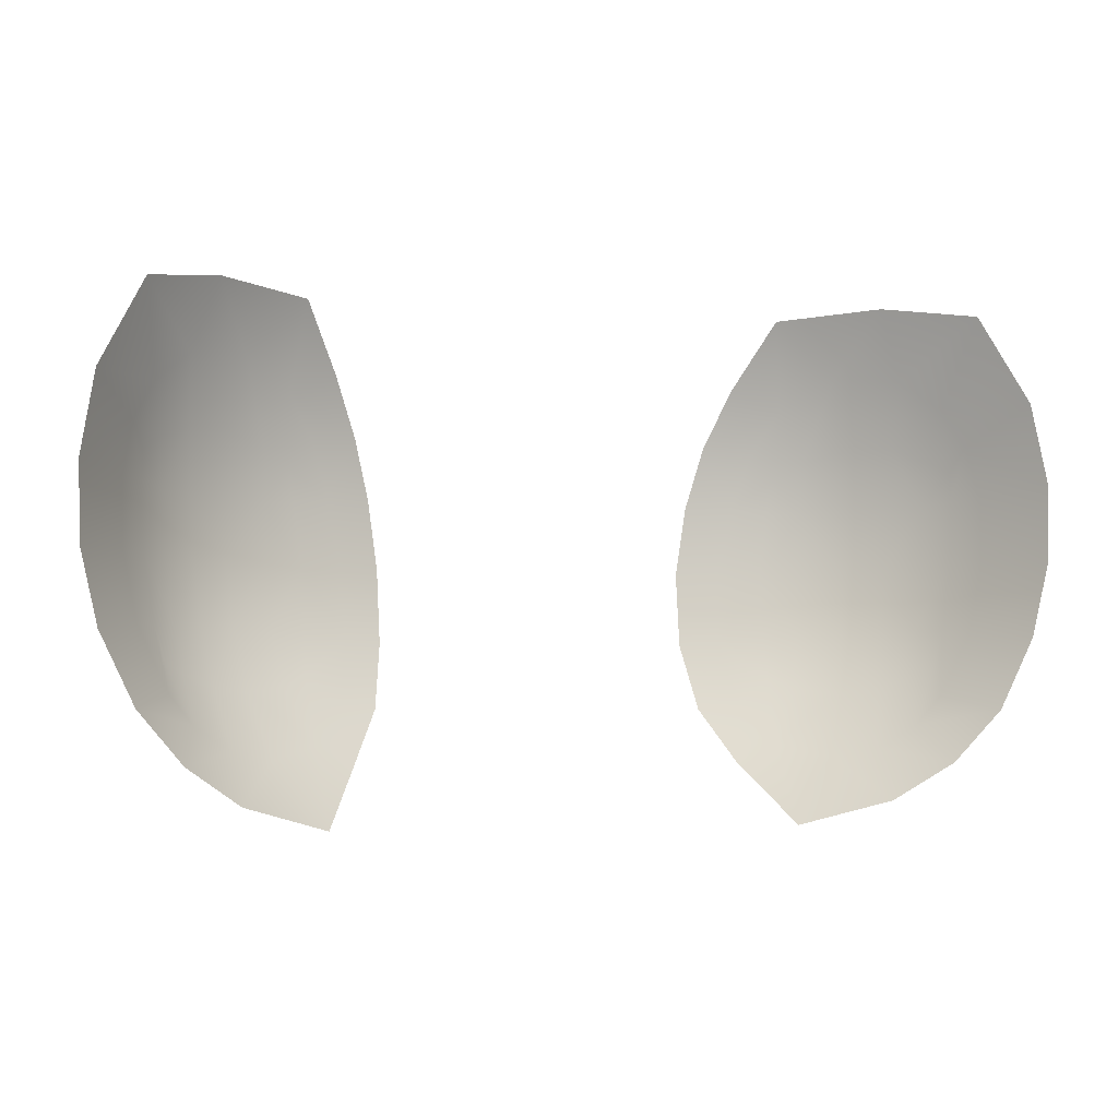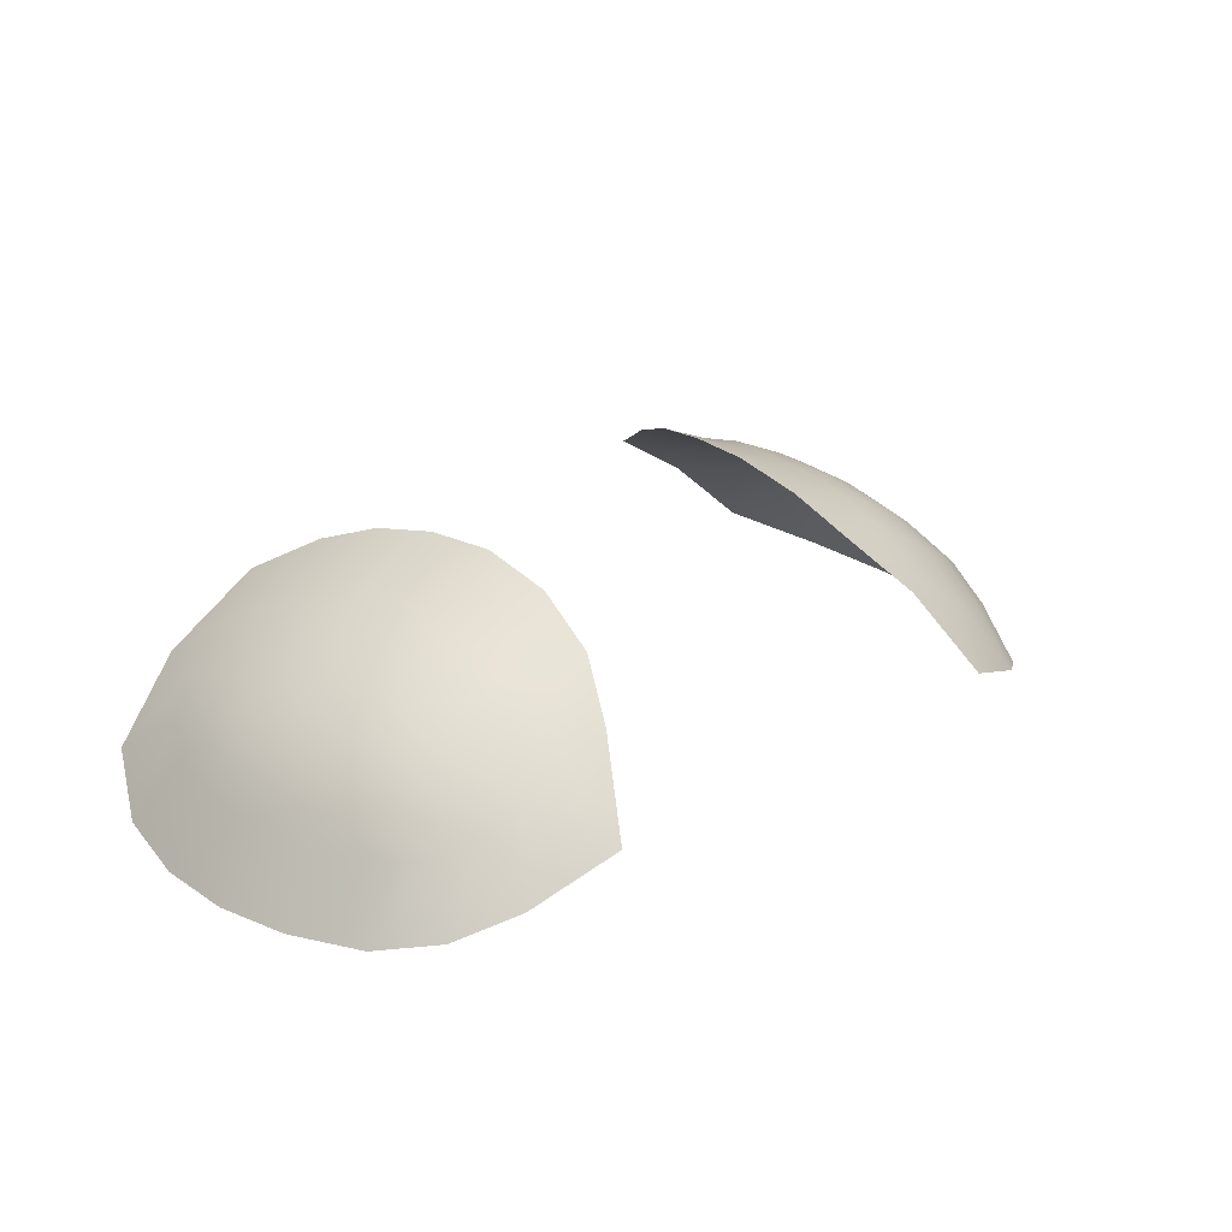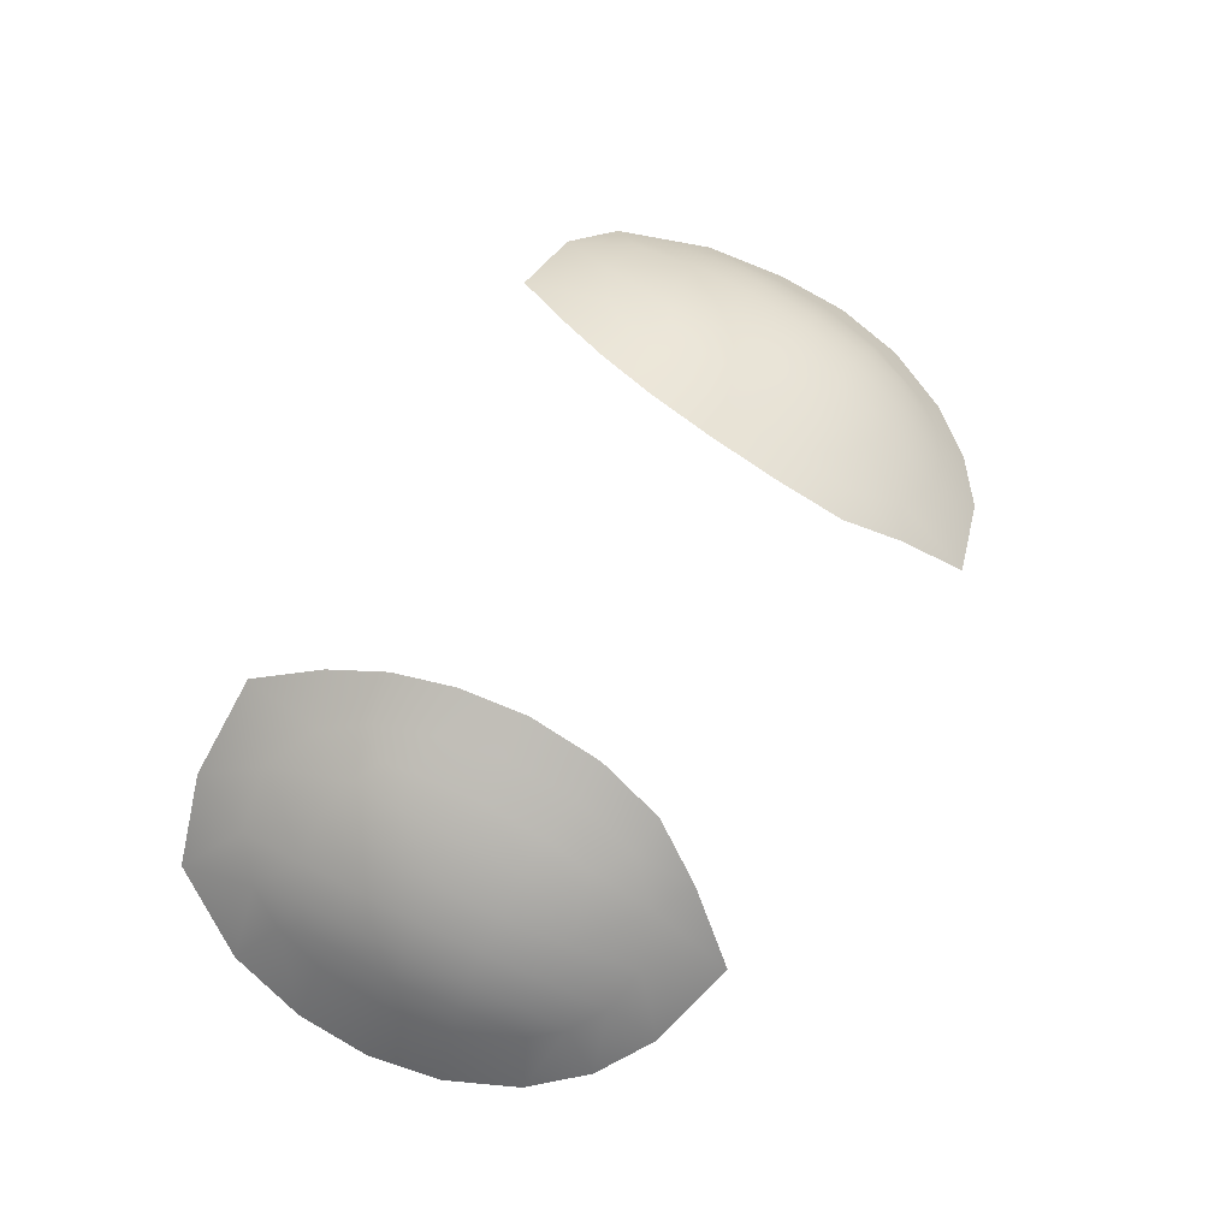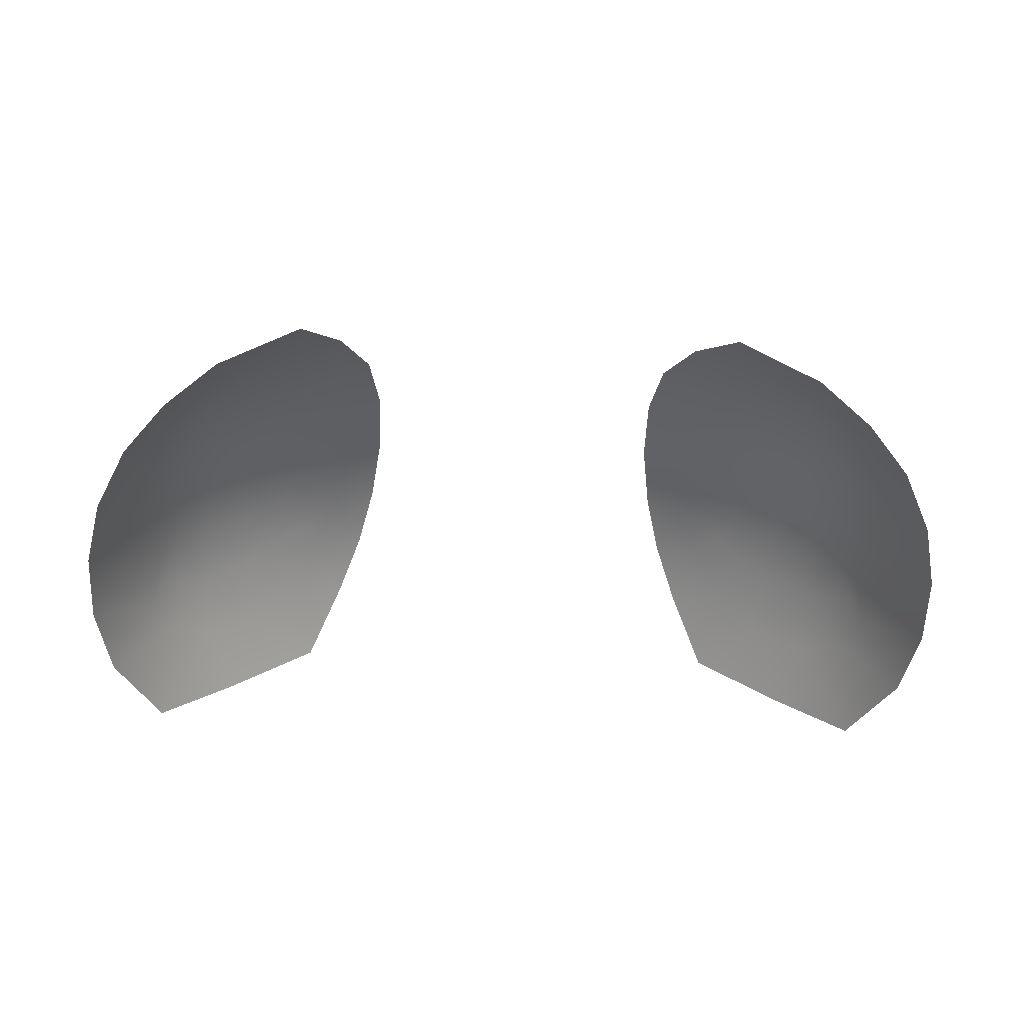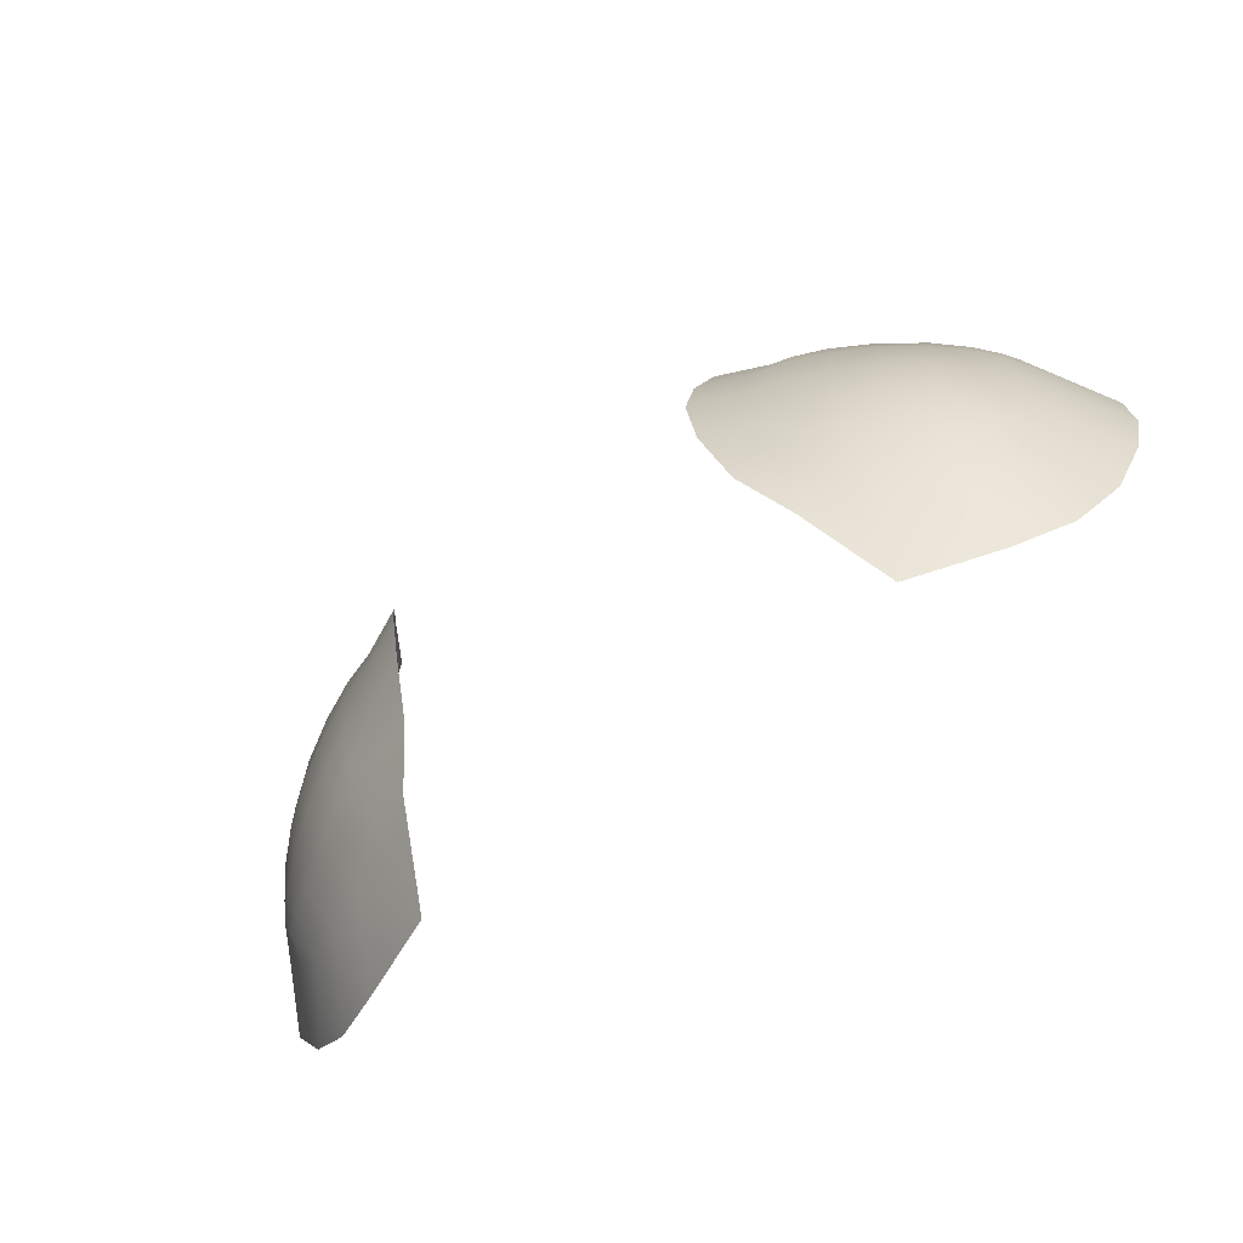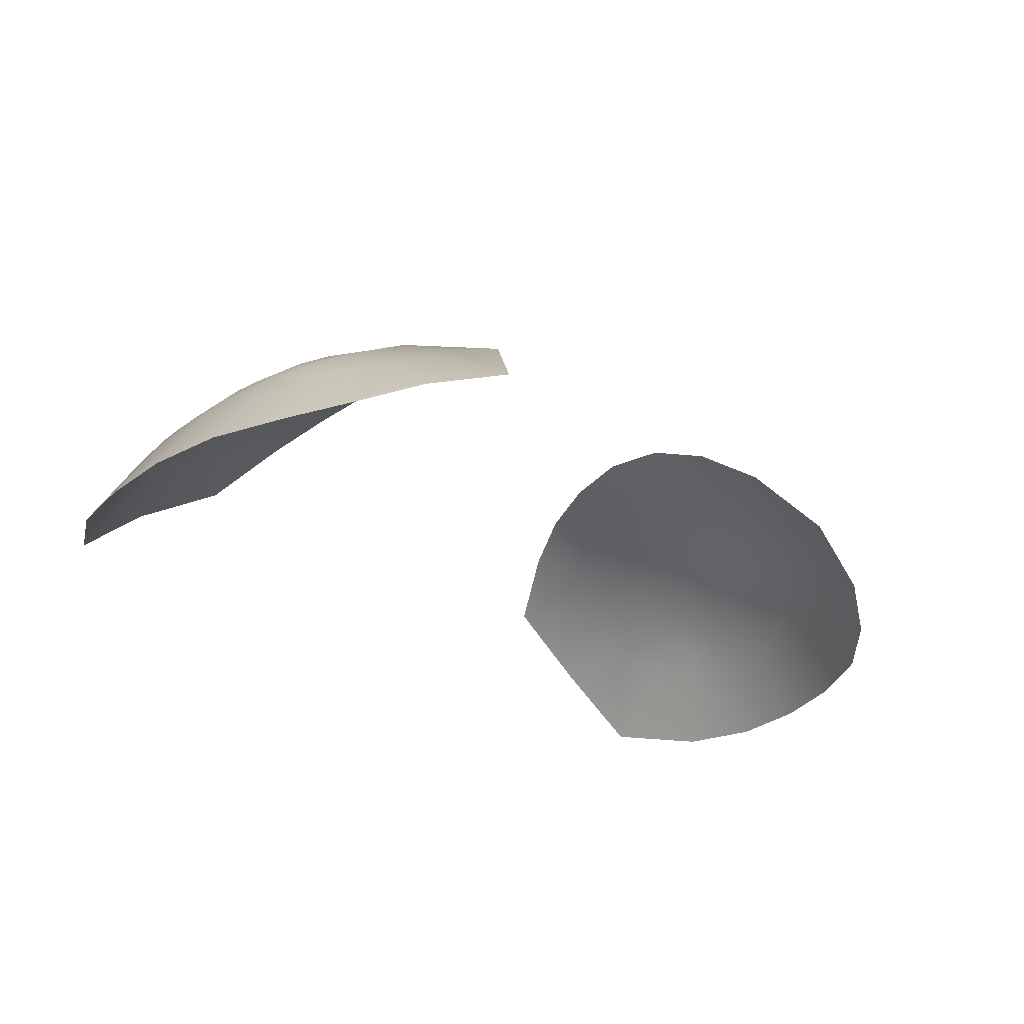
<metadata>
{"format":"obj","ext":"obj","renderer":"f3d","projection":"perspective","resolution":1024,"background":"white","views":[{"elev":-4.1,"azim":165.2,"up":"+Y"},{"elev":26.3,"azim":-42.5,"up":"+Z"},{"elev":69.7,"azim":-58.9,"up":"+Z"},{"elev":-54.4,"azim":-2.0,"up":"+Z"},{"elev":-74.4,"azim":36.8,"up":"+Y"},{"elev":-29.7,"azim":-41.2,"up":"+Z"}]}
</metadata>
<code>
g pm0743_00_OffsetEyeBSkin_ty
v 0.01089 0.1196 0.045
v 0.01408 0.1153 0.04191
v 0.01156 0.115 0.04283
v 0.01347 0.1112 0.0399
v 0.01344 0.1197 0.04395
v 0.01094 0.1247 0.04597
v 0.01607 0.1127 0.0394
v 0.0159 0.1073 0.03464
v 0.01647 0.1172 0.04198
v 0.01373 0.1248 0.04474
v 0.01162 0.1295 0.0458
v 0.01925 0.1117 0.03695
v 0.02171 0.1089 0.03216
v 0.0147 0.1295 0.04444
v 0.01272 0.1338 0.04496
v 0.02208 0.1123 0.03548
v 0.02541 0.1115 0.03045
v 0.02452 0.114 0.03452
v 0.02844 0.115 0.02958
v 0.02612 0.116 0.03407
v 0.03074 0.1198 0.02942
v 0.02817 0.1203 0.03366
v 0.03188 0.1248 0.02929
v 0.02059 0.1161 0.03912
v 0.023 0.1164 0.03766
v 0.025 0.1172 0.03645
v 0.02628 0.118 0.03552
v 0.02699 0.1204 0.03562
v 0.0291 0.125 0.03373
v 0.01808 0.1165 0.04087
v 0.0164 0.1202 0.04303
v 0.01876 0.1204 0.04202
v 0.01656 0.1247 0.04376
v 0.02148 0.1205 0.04043
v 0.02917 0.1297 0.03399
v 0.03201 0.1301 0.02929
v 0.02852 0.1332 0.0347
v 0.03107 0.1357 0.02985
v 0.02787 0.1294 0.03593
v 0.01709 0.1291 0.04374
v 0.01909 0.1247 0.04268
v 0.02373 0.1205 0.03883
v 0.01933 0.129 0.04277
v 0.02188 0.1247 0.04111
v 0.01753 0.1315 0.04343
v 0.02559 0.1205 0.0372
v 0.0158 0.1331 0.04365
v 0.01932 0.1326 0.04242
v 0.0176 0.1363 0.04224
v 0.0143 0.1378 0.04336
v 0.01671 0.1425 0.04038
v 0.02086 0.1384 0.03989
v 0.02297 0.143 0.03625
v 0.02193 0.129 0.04131
v 0.02166 0.1334 0.0409
v 0.02477 0.138 0.03723
v 0.02798 0.1418 0.03141
v 0.02455 0.1291 0.03941
v 0.02468 0.1334 0.03876
v 0.02716 0.1359 0.03558
v 0.02424 0.1247 0.03939
v 0.02648 0.1293 0.03756
v 0.02667 0.1324 0.03711
v 0.02781 0.1315 0.03598
v 0.02614 0.1248 0.03761
v 0.02768 0.1249 0.0358
v -0.01089 0.1196 0.045
v -0.01156 0.115 0.04283
v -0.01408 0.1153 0.04191
v -0.01347 0.1112 0.0399
v -0.01344 0.1197 0.04395
v -0.01094 0.1247 0.04597
v -0.01607 0.1127 0.0394
v -0.0159 0.1073 0.03464
v -0.01647 0.1172 0.04198
v -0.01373 0.1248 0.04474
v -0.01162 0.1295 0.0458
v -0.01925 0.1117 0.03695
v -0.02171 0.1089 0.03216
v -0.0147 0.1295 0.04444
v -0.01272 0.1338 0.04496
v -0.02208 0.1123 0.03548
v -0.02541 0.1115 0.03045
v -0.02452 0.114 0.03452
v -0.02844 0.115 0.02958
v -0.02612 0.116 0.03407
v -0.03074 0.1198 0.02942
v -0.02817 0.1203 0.03366
v -0.03188 0.1248 0.02929
v -0.02059 0.1161 0.03912
v -0.023 0.1164 0.03766
v -0.025 0.1172 0.03644
v -0.02628 0.118 0.03552
v -0.02699 0.1204 0.03561
v -0.0291 0.125 0.03373
v -0.01808 0.1165 0.04087
v -0.0164 0.1202 0.04303
v -0.01876 0.1204 0.04202
v -0.01656 0.1247 0.04376
v -0.02148 0.1205 0.04043
v -0.02917 0.1297 0.03399
v -0.03201 0.1301 0.02929
v -0.02852 0.1332 0.0347
v -0.03107 0.1357 0.02985
v -0.02787 0.1294 0.03593
v -0.01709 0.1291 0.04374
v -0.01909 0.1247 0.04268
v -0.02372 0.1205 0.03883
v -0.01933 0.129 0.04277
v -0.02188 0.1247 0.04111
v -0.01753 0.1315 0.04343
v -0.02559 0.1205 0.0372
v -0.0158 0.1331 0.04365
v -0.01932 0.1326 0.04242
v -0.0176 0.1363 0.04224
v -0.0143 0.1378 0.04336
v -0.01671 0.1425 0.04038
v -0.02086 0.1384 0.03989
v -0.02297 0.143 0.03625
v -0.02193 0.129 0.04131
v -0.02166 0.1334 0.0409
v -0.02477 0.138 0.03723
v -0.02798 0.1418 0.03141
v -0.02455 0.1291 0.03941
v -0.02468 0.1334 0.03876
v -0.02716 0.1359 0.03558
v -0.02424 0.1247 0.03939
v -0.02648 0.1293 0.03756
v -0.02667 0.1324 0.03711
v -0.02781 0.1315 0.03598
v -0.02614 0.1248 0.03761
v -0.02768 0.1249 0.0358
g pm0743_00_OffsetEyeBSkin_ty_0
f 3 2 1
f 2 3 4
f 2 5 1
f 6 1 5
f 7 2 4
f 7 4 8
f 5 2 9
f 9 2 7
f 10 6 5
f 11 6 10
f 12 7 8
f 8 13 12
f 14 11 10
f 15 11 14
f 13 16 12
f 13 17 16
f 17 18 16
f 17 19 18
f 19 20 18
f 19 21 20
f 21 22 20
f 21 23 22
f 12 24 7
f 12 16 25
f 24 12 25
f 16 18 26
f 25 16 26
f 18 20 27
f 26 18 27
f 28 27 20
f 22 28 20
f 27 28 26
f 23 29 22
f 22 29 28
f 24 30 7
f 30 9 7
f 9 30 31
f 31 5 9
f 30 24 32
f 30 32 31
f 5 31 33
f 31 32 33
f 10 5 33
f 24 34 32
f 24 25 34
f 35 29 23
f 36 35 23
f 37 35 36
f 38 37 36
f 35 39 29
f 35 37 39
f 10 33 40
f 14 10 40
f 32 41 33
f 32 34 41
f 25 42 34
f 25 26 42
f 43 40 33
f 41 43 33
f 34 44 41
f 34 42 44
f 41 44 43
f 14 40 45
f 45 40 43
f 26 46 42
f 28 46 26
f 47 14 45
f 47 15 14
f 48 45 43
f 45 48 47
f 47 49 15
f 48 49 47
f 49 50 15
f 50 49 51
f 49 52 51
f 52 49 48
f 53 51 52
f 48 43 54
f 44 54 43
f 55 48 54
f 55 52 48
f 56 53 52
f 53 56 57
f 54 44 58
f 54 58 55
f 55 59 52
f 59 56 52
f 58 59 55
f 56 60 57
f 60 56 59
f 57 60 38
f 60 37 38
f 44 61 58
f 42 61 44
f 42 46 61
f 58 62 59
f 58 61 62
f 63 60 59
f 37 60 63
f 62 63 59
f 64 37 63
f 64 63 62
f 37 64 39
f 39 64 62
f 61 65 62
f 46 65 61
f 39 62 65
f 66 65 46
f 66 39 65
f 28 66 46
f 39 66 29
f 29 66 28
f 69 68 67
f 68 69 70
f 71 69 67
f 67 72 71
f 69 73 70
f 70 73 74
f 69 71 75
f 69 75 73
f 72 76 71
f 72 77 76
f 73 78 74
f 79 74 78
f 77 80 76
f 77 81 80
f 82 79 78
f 83 79 82
f 84 83 82
f 85 83 84
f 86 85 84
f 87 85 86
f 88 87 86
f 89 87 88
f 90 78 73
f 82 78 91
f 78 90 91
f 84 82 92
f 82 91 92
f 86 84 93
f 84 92 93
f 93 94 86
f 94 88 86
f 94 93 92
f 95 89 88
f 95 88 94
f 96 90 73
f 75 96 73
f 96 75 97
f 71 97 75
f 90 96 98
f 98 96 97
f 97 71 99
f 98 97 99
f 71 76 99
f 100 90 98
f 91 90 100
f 95 101 89
f 101 102 89
f 101 103 102
f 103 104 102
f 105 101 95
f 103 101 105
f 99 76 106
f 76 80 106
f 107 98 99
f 100 98 107
f 108 91 100
f 92 91 108
f 106 109 99
f 109 107 99
f 110 100 107
f 108 100 110
f 110 107 109
f 106 80 111
f 106 111 109
f 112 92 108
f 112 94 92
f 80 113 111
f 81 113 80
f 111 114 109
f 114 111 113
f 115 113 81
f 115 114 113
f 116 115 81
f 115 116 117
f 118 115 117
f 115 118 114
f 117 119 118
f 109 114 120
f 120 110 109
f 114 121 120
f 118 121 114
f 119 122 118
f 122 119 123
f 110 120 124
f 124 120 121
f 125 121 118
f 122 125 118
f 125 124 121
f 126 122 123
f 122 126 125
f 126 123 104
f 103 126 104
f 127 110 124
f 127 108 110
f 112 108 127
f 128 124 125
f 127 124 128
f 126 129 125
f 126 103 129
f 129 128 125
f 103 130 129
f 129 130 128
f 130 103 105
f 130 105 128
f 131 127 128
f 131 112 127
f 128 105 131
f 131 132 112
f 105 132 131
f 132 94 112
f 132 105 95
f 132 95 94

</code>
